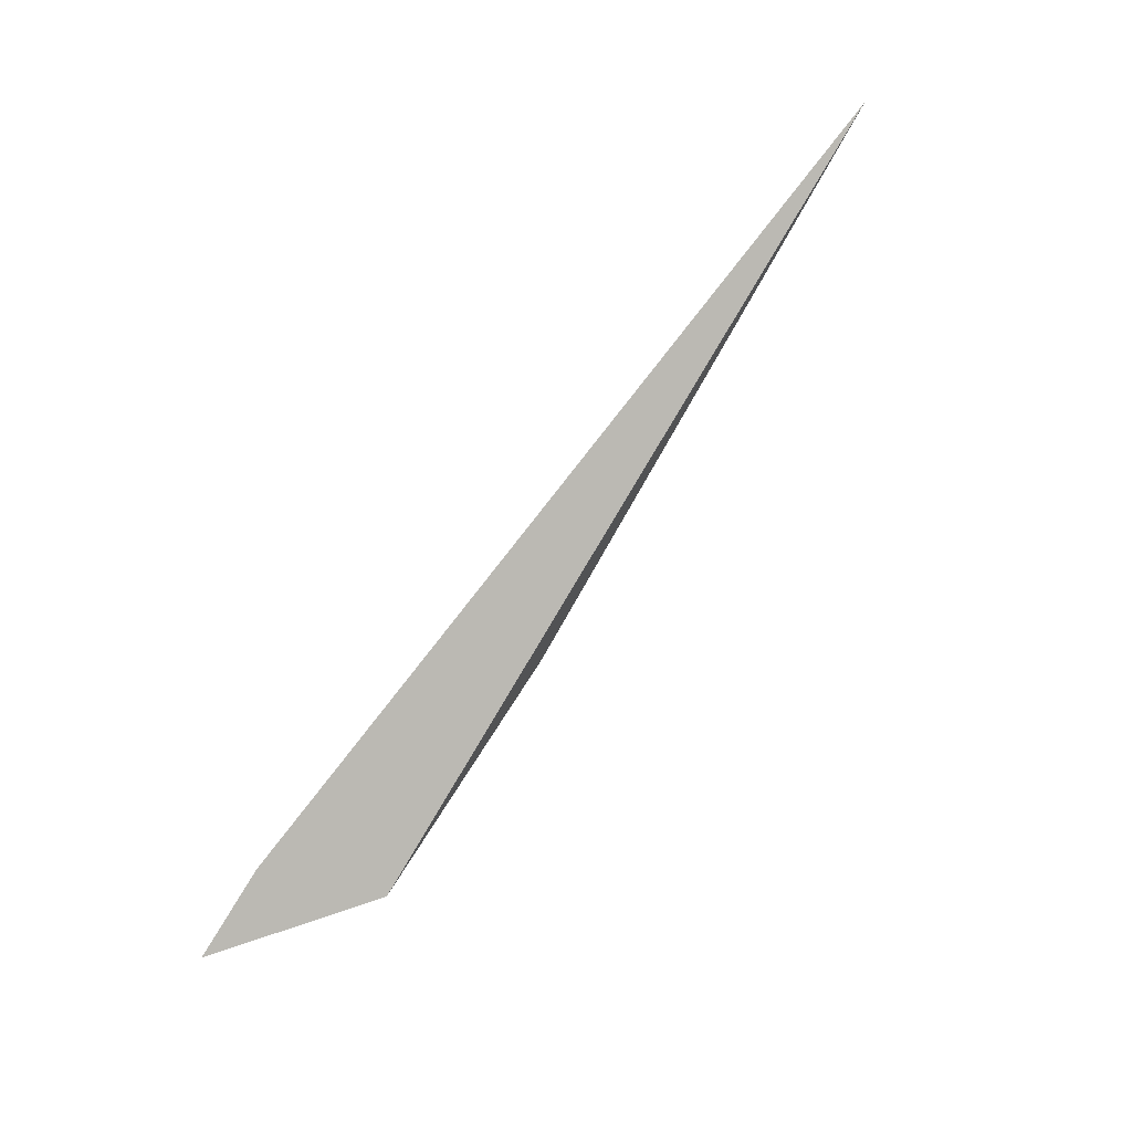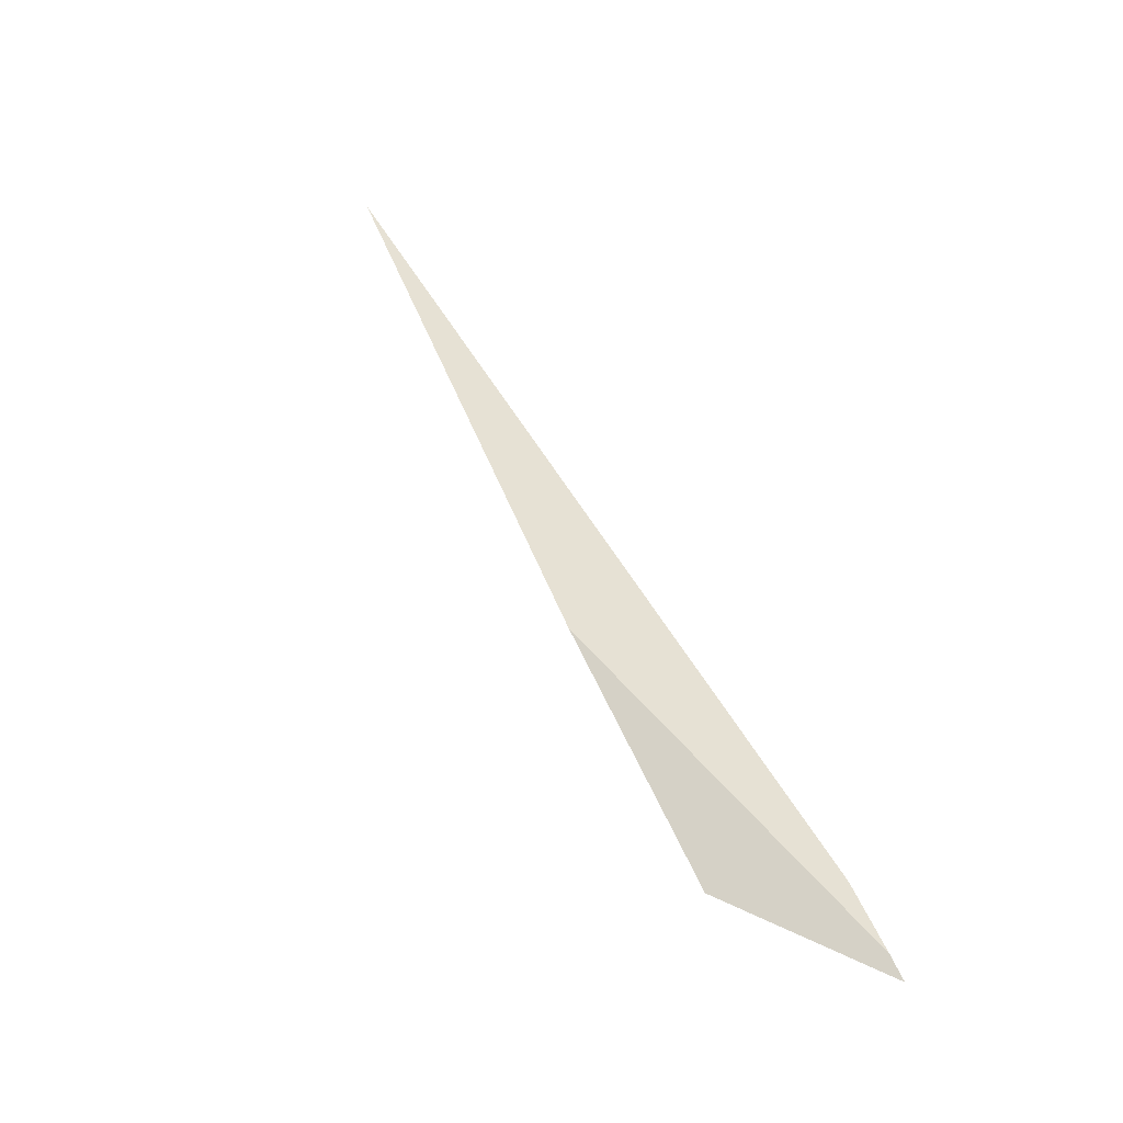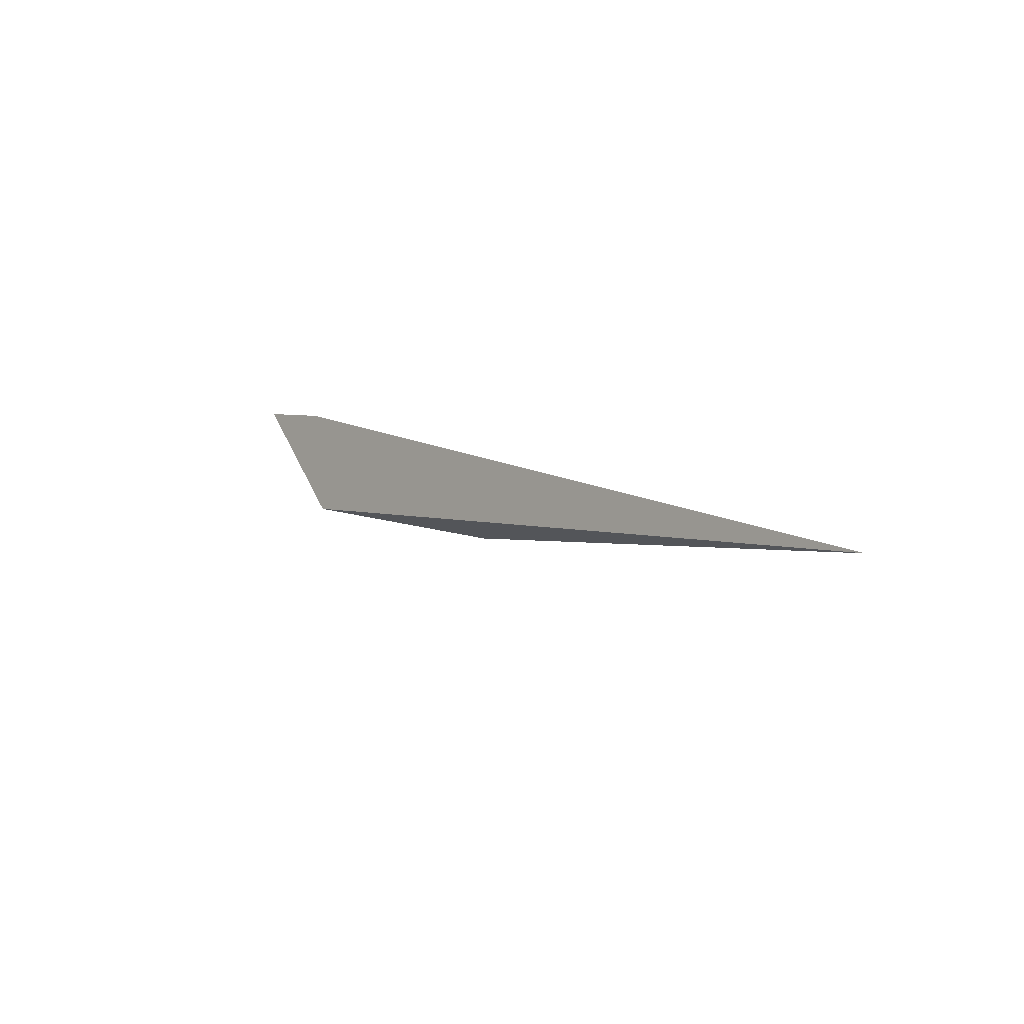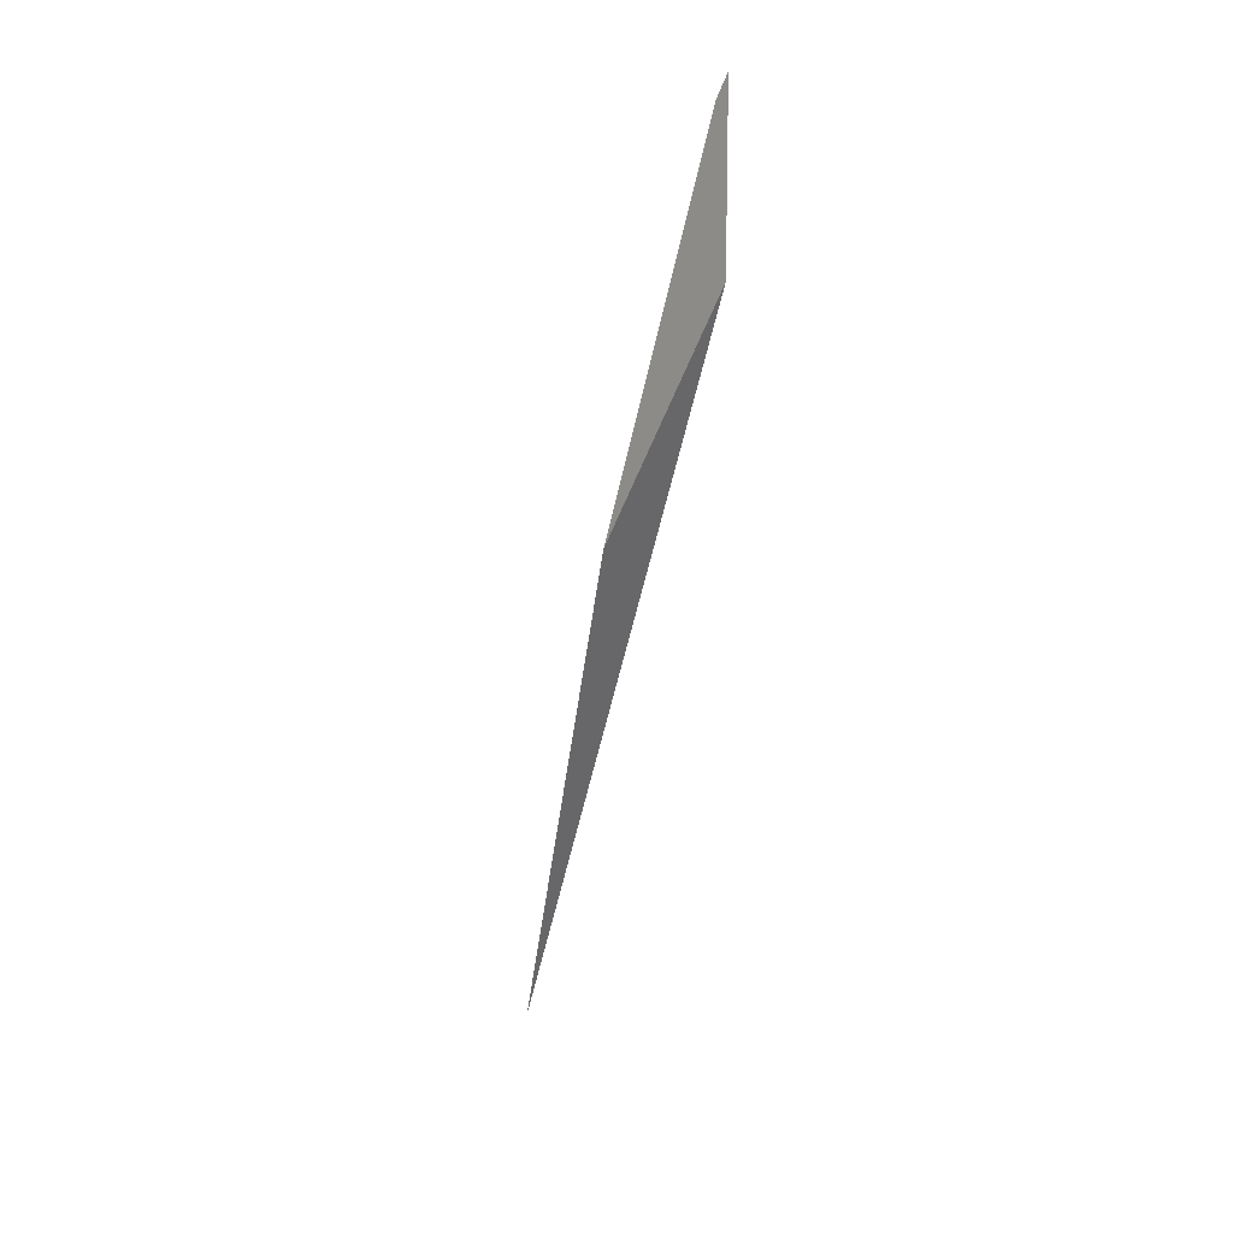
<metadata>
{"format":"obj","ext":"obj","renderer":"f3d","projection":"perspective","resolution":1024,"background":"white","views":[{"elev":-55.8,"azim":46.8,"up":"+Y"},{"elev":30.1,"azim":-123.9,"up":"+Y"},{"elev":14.1,"azim":74.0,"up":"+Z"},{"elev":-64.9,"azim":-77.7,"up":"+Z"}]}
</metadata>
<code>
o WoodenBrokenPlanks_435
v -90.62 39.63 -149.7
v -99.74 35.38 -151.1
v -97.16 37.2 -151.1
v -100.5 35.44 -149.9
v -101.5 34.95 -150
v -101.3 35.13 -150
f 1 2 3
f 2 1 4 5
f 4 1 3 6
f 6 3 2 5
f 5 4 6

</code>
